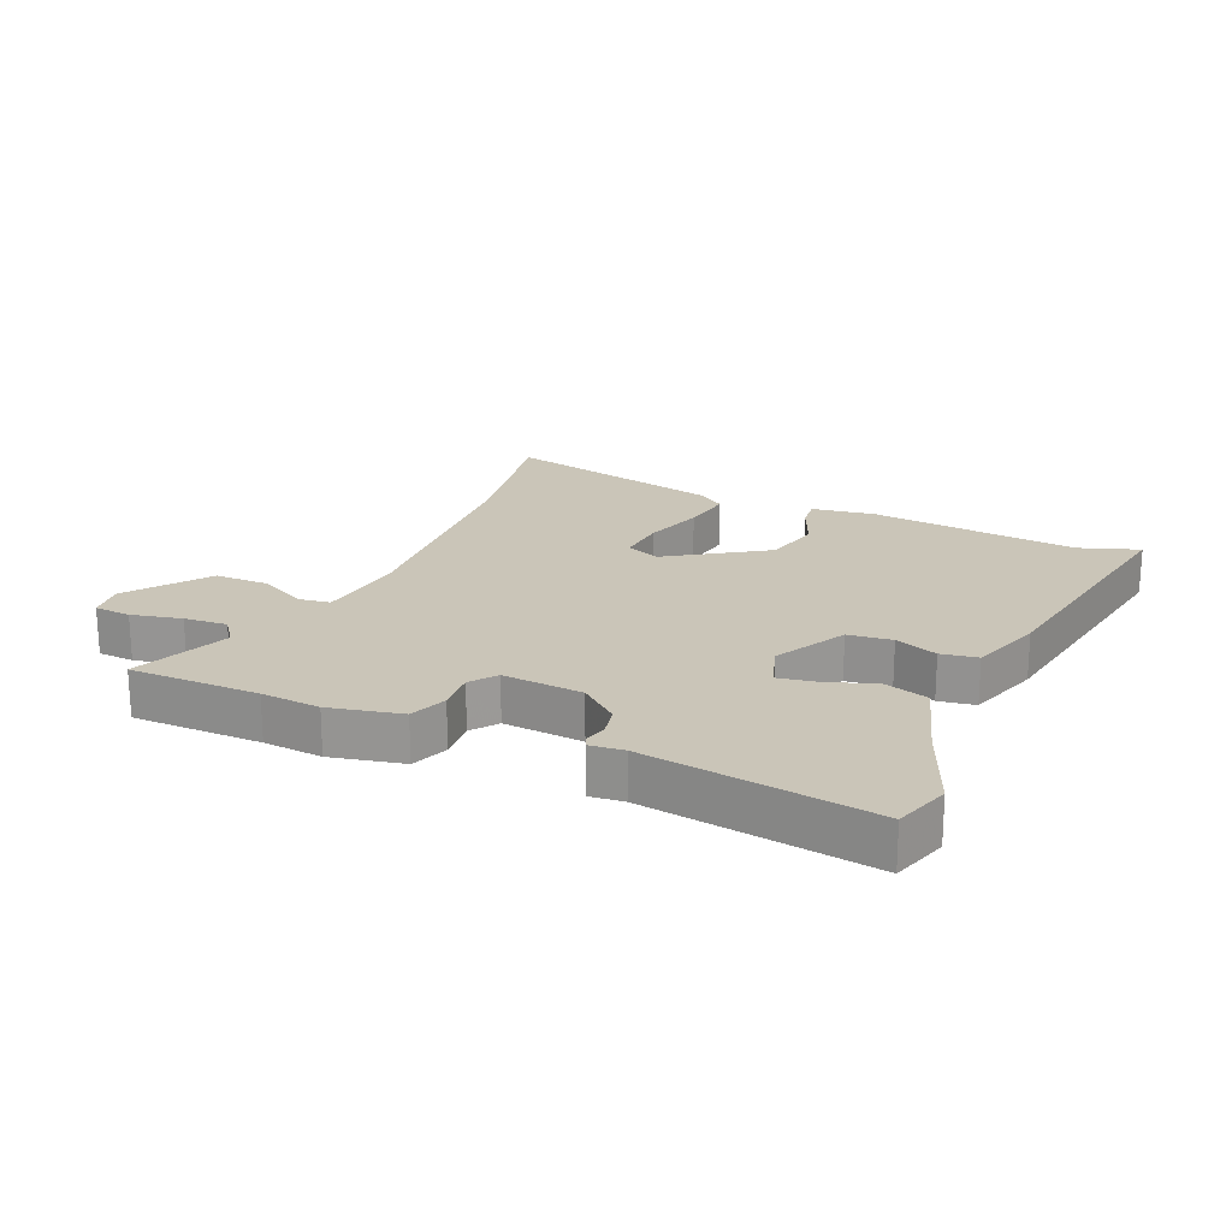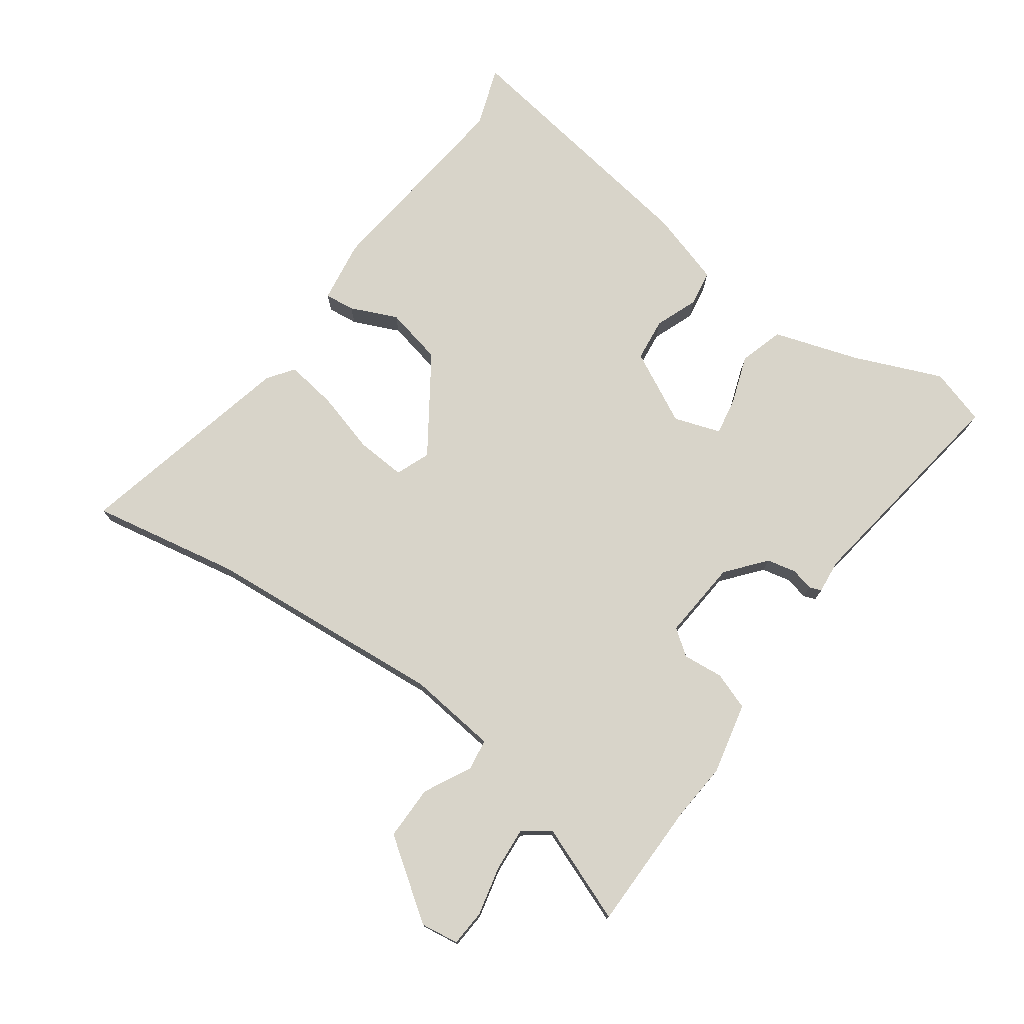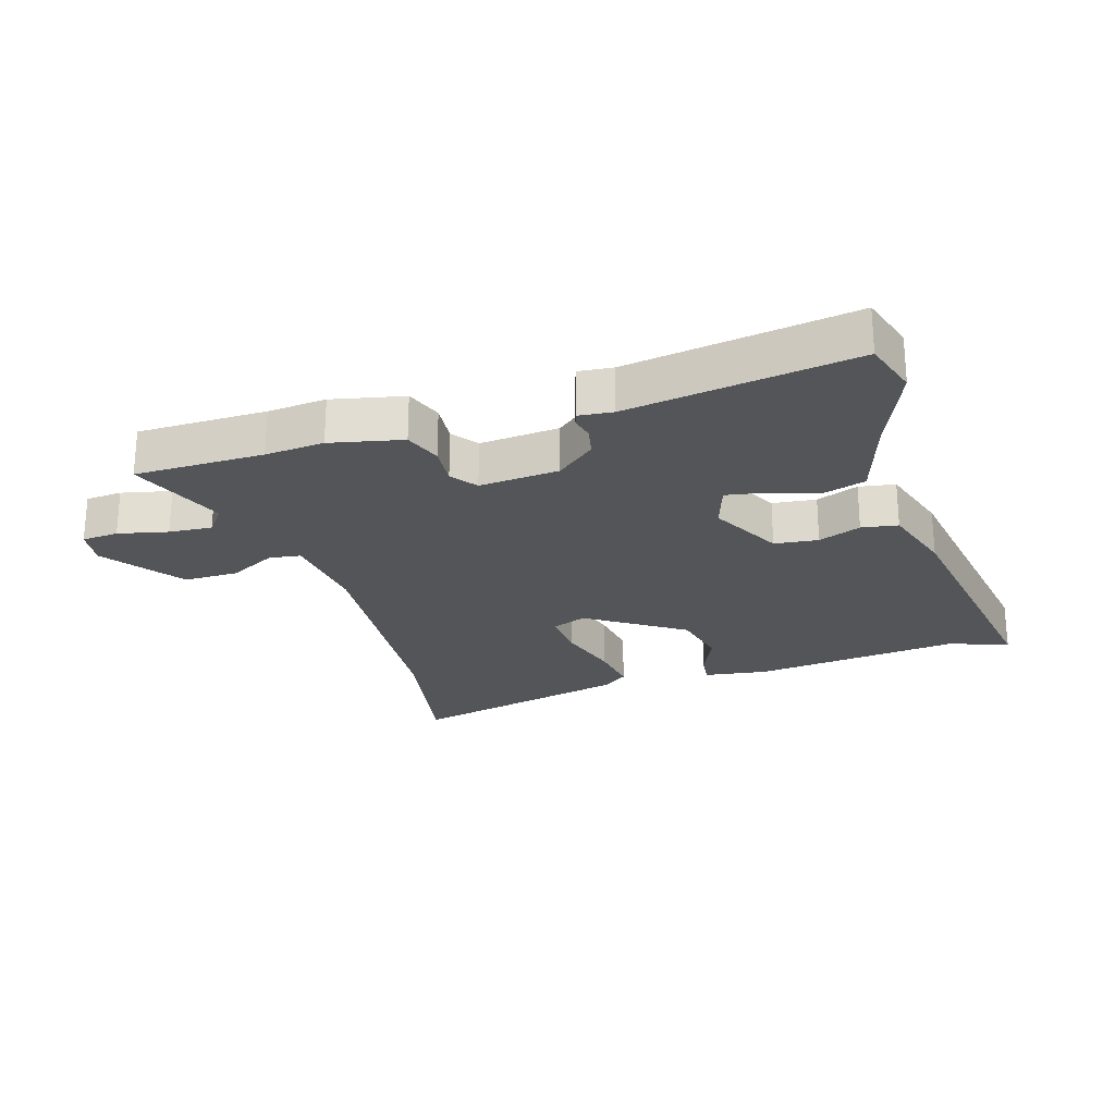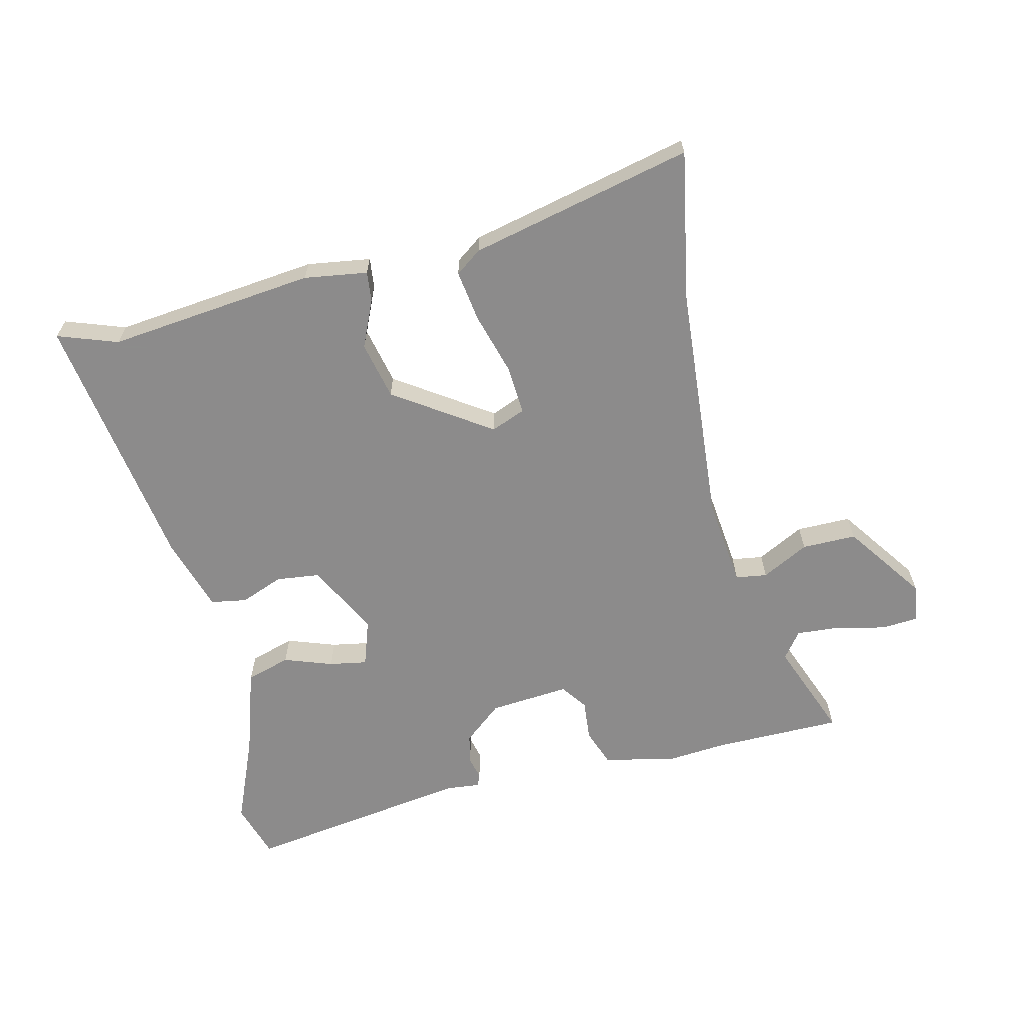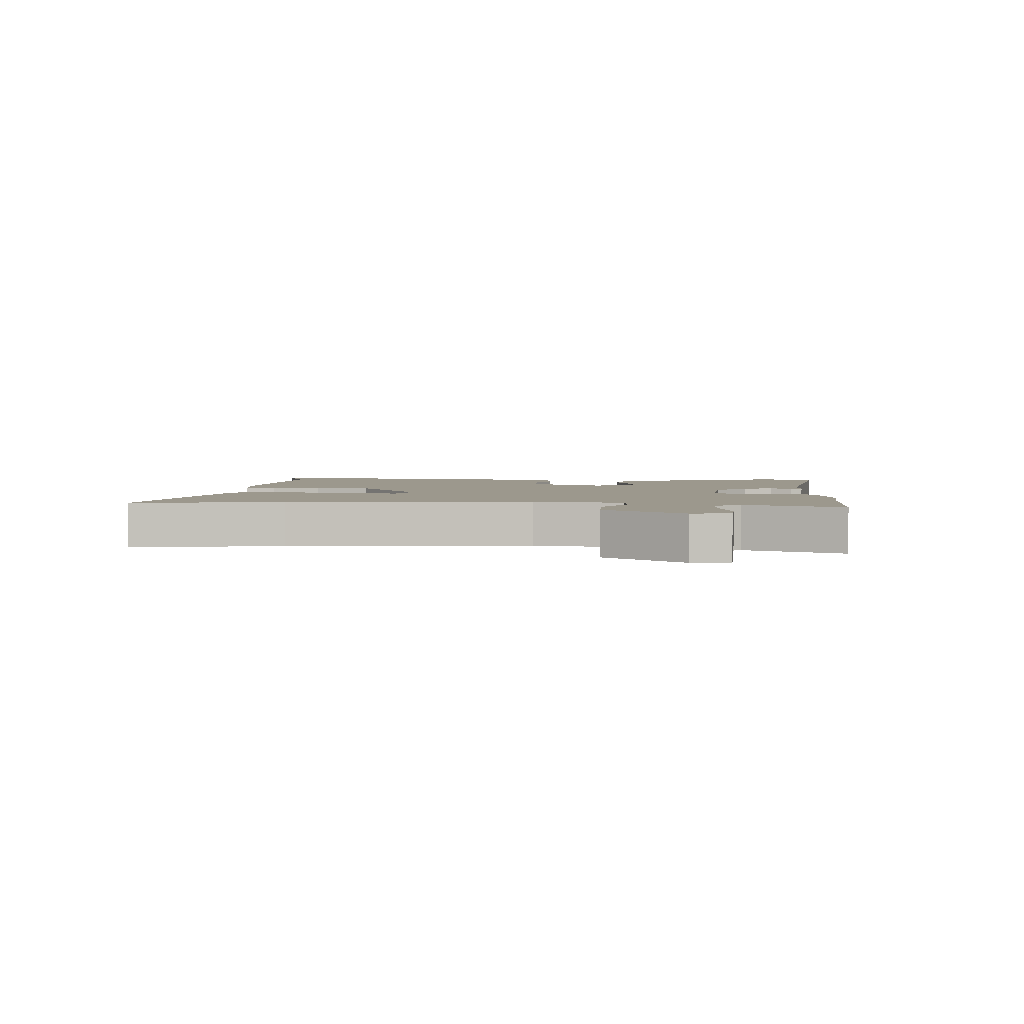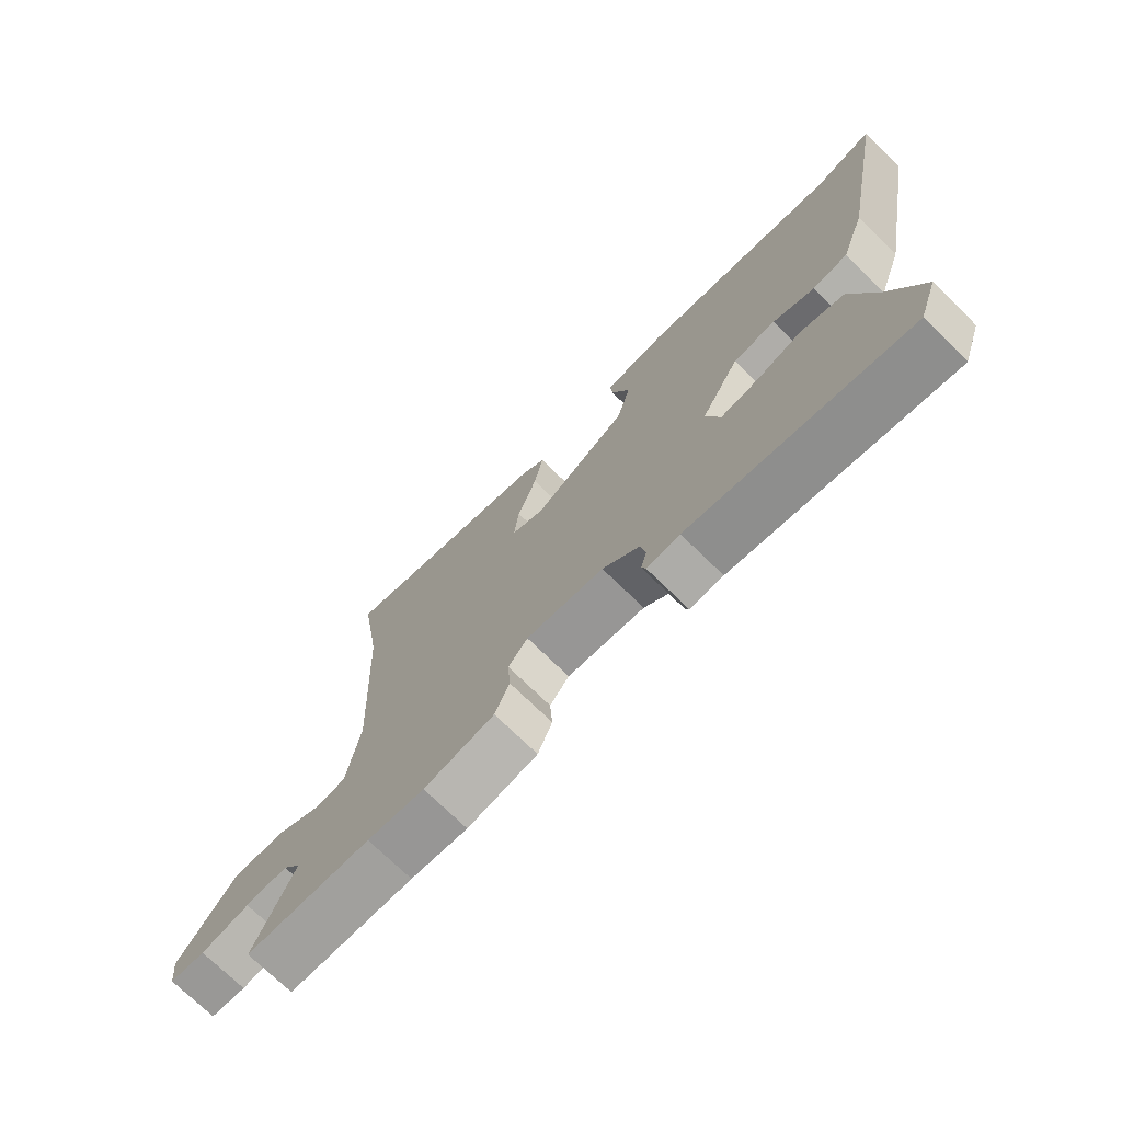
<metadata>
{"format":"obj","ext":"obj","renderer":"f3d","projection":"perspective","resolution":1024,"background":"white","views":[{"elev":20.4,"azim":-157.9,"up":"+Y"},{"elev":75.1,"azim":123.8,"up":"+Y"},{"elev":-24.2,"azim":-164.5,"up":"+Y"},{"elev":-64.0,"azim":11.6,"up":"+Y"},{"elev":3.1,"azim":92.1,"up":"+Y"},{"elev":-73.4,"azim":-134.3,"up":"+Z"}]}
</metadata>
<code>
v -0.563 0.07 0.52
v -0.465 0.07 0.489
v -0.131 0.07 0.536
v -0.028 0.07 0.524
v -0.032 0.07 0.475
v -0.063 0.07 0.398
v -0.039 0.07 0.305
v 0.119 0.07 0.206
v 0.174 0.07 0.23
v 0.166 0.07 0.31
v 0.134 0.07 0.409
v 0.119 0.07 0.492
v 0.16 0.07 0.524
v 0.518 0.07 0.619
v 0.481 0.07 0.376
v 0.462 0.07 -0.017
v 0.483 0.07 -0.161
v 0.534 0.07 -0.167
v 0.609 0.07 -0.125
v 0.697 0.07 -0.122
v 0.792 0.07 -0.247
v 0.785 0.07 -0.309
v 0.726 0.07 -0.315
v 0.645 0.07 -0.299
v 0.575 0.07 -0.296
v 0.544 0.07 -0.34
v 0.61 0.07 -0.496
v 0.401 0.07 -0.504
v 0.306 0.07 -0.515
v 0.189 0.07 -0.493
v 0.165 0.07 -0.433
v 0.169 0.07 -0.367
v 0.137 0.07 -0.326
v 0.008 0.07 -0.341
v -0.053 0.07 -0.395
v -0.062 0.07 -0.443
v -0.052 0.07 -0.479
v -0.059 0.07 -0.499
v -0.114 0.07 -0.495
v -0.479 0.07 -0.561
v -0.51 0.07 -0.471
v -0.456 0.07 -0.328
v -0.416 0.07 -0.188
v -0.345 0.07 -0.164
v -0.266 0.07 -0.189
v -0.204 0.07 -0.198
v -0.181 0.07 -0.122
v -0.245 0.07 -0.007
v -0.316 0.07 -0.001
v -0.384 0.07 -0.03
v -0.443 0.07 -0.022
v -0.484 0.07 0.097
v -0.563 0 0.52
v -0.465 0 0.489
v -0.131 0 0.536
v -0.028 0 0.524
v -0.032 0 0.475
v -0.063 0 0.398
v -0.039 0 0.305
v 0.119 0 0.206
v 0.174 0 0.23
v 0.166 0 0.31
v 0.134 0 0.409
v 0.119 0 0.492
v 0.16 0 0.524
v 0.518 0 0.619
v 0.481 0 0.376
v 0.462 0 -0.017
v 0.483 0 -0.161
v 0.534 0 -0.167
v 0.609 0 -0.125
v 0.697 0 -0.122
v 0.792 0 -0.247
v 0.785 0 -0.309
v 0.726 0 -0.315
v 0.645 0 -0.299
v 0.575 0 -0.296
v 0.544 0 -0.34
v 0.61 0 -0.496
v 0.401 0 -0.504
v 0.306 0 -0.515
v 0.189 0 -0.493
v 0.165 0 -0.433
v 0.169 0 -0.367
v 0.137 0 -0.326
v 0.008 0 -0.341
v -0.053 0 -0.395
v -0.062 0 -0.443
v -0.052 0 -0.479
v -0.059 0 -0.499
v -0.114 0 -0.495
v -0.479 0 -0.561
v -0.51 0 -0.471
v -0.456 0 -0.328
v -0.416 0 -0.188
v -0.345 0 -0.164
v -0.266 0 -0.189
v -0.204 0 -0.198
v -0.181 0 -0.122
v -0.245 0 -0.007
v -0.316 0 -0.001
v -0.384 0 -0.03
v -0.443 0 -0.022
v -0.484 0 0.097
f 49 50 51 52
f 48 49 52 1
f 42 43 44 45
f 42 45 46
f 39 40 41 42
f 39 42 46
f 36 37 38 39
f 35 36 39 46
f 34 35 46 47
f 29 30 31 32
f 28 29 32 33
f 26 27 28 33
f 25 26 33
f 21 22 23 24
f 21 24 25
f 18 19 20 21
f 17 18 21 25
f 12 13 14 15
f 10 11 12 15
f 9 10 15 16
f 8 9 16 17
f 3 4 5 6
f 2 3 6 7
f 48 1 2 7
f 33 34 47 48
f 17 25 33 48
f 7 8 17 48
f 104 103 102 101
f 53 104 101 100
f 97 96 95 94
f 98 97 94
f 94 93 92 91
f 98 94 91
f 91 90 89 88
f 98 91 88 87
f 99 98 87 86
f 84 83 82 81
f 85 84 81 80
f 85 80 79 78
f 85 78 77
f 76 75 74 73
f 77 76 73
f 73 72 71 70
f 77 73 70 69
f 67 66 65 64
f 67 64 63 62
f 68 67 62 61
f 69 68 61 60
f 58 57 56 55
f 59 58 55 54
f 59 54 53 100
f 100 99 86 85
f 100 85 77 69
f 100 69 60 59
f 1 53 54 2
f 2 54 55 3
f 3 55 56 4
f 4 56 57 5
f 5 57 58 6
f 6 58 59 7
f 7 59 60 8
f 8 60 61 9
f 9 61 62 10
f 10 62 63 11
f 11 63 64 12
f 12 64 65 13
f 13 65 66 14
f 14 66 67 15
f 15 67 68 16
f 16 68 69 17
f 17 69 70 18
f 18 70 71 19
f 19 71 72 20
f 20 72 73 21
f 21 73 74 22
f 22 74 75 23
f 23 75 76 24
f 24 76 77 25
f 25 77 78 26
f 26 78 79 27
f 27 79 80 28
f 28 80 81 29
f 29 81 82 30
f 30 82 83 31
f 31 83 84 32
f 32 84 85 33
f 33 85 86 34
f 34 86 87 35
f 35 87 88 36
f 36 88 89 37
f 37 89 90 38
f 38 90 91 39
f 39 91 92 40
f 40 92 93 41
f 41 93 94 42
f 42 94 95 43
f 43 95 96 44
f 44 96 97 45
f 45 97 98 46
f 46 98 99 47
f 47 99 100 48
f 48 100 101 49
f 49 101 102 50
f 50 102 103 51
f 51 103 104 52
f 52 104 53 1

</code>
